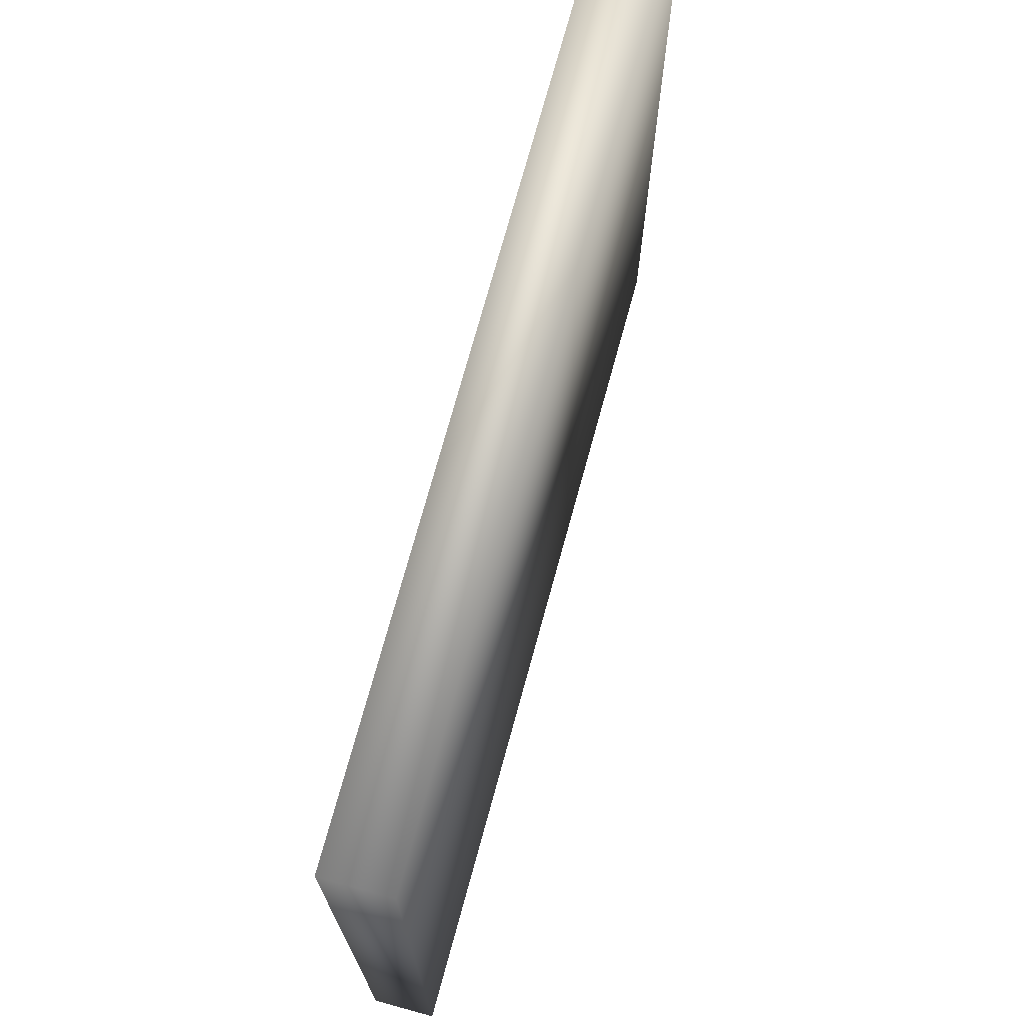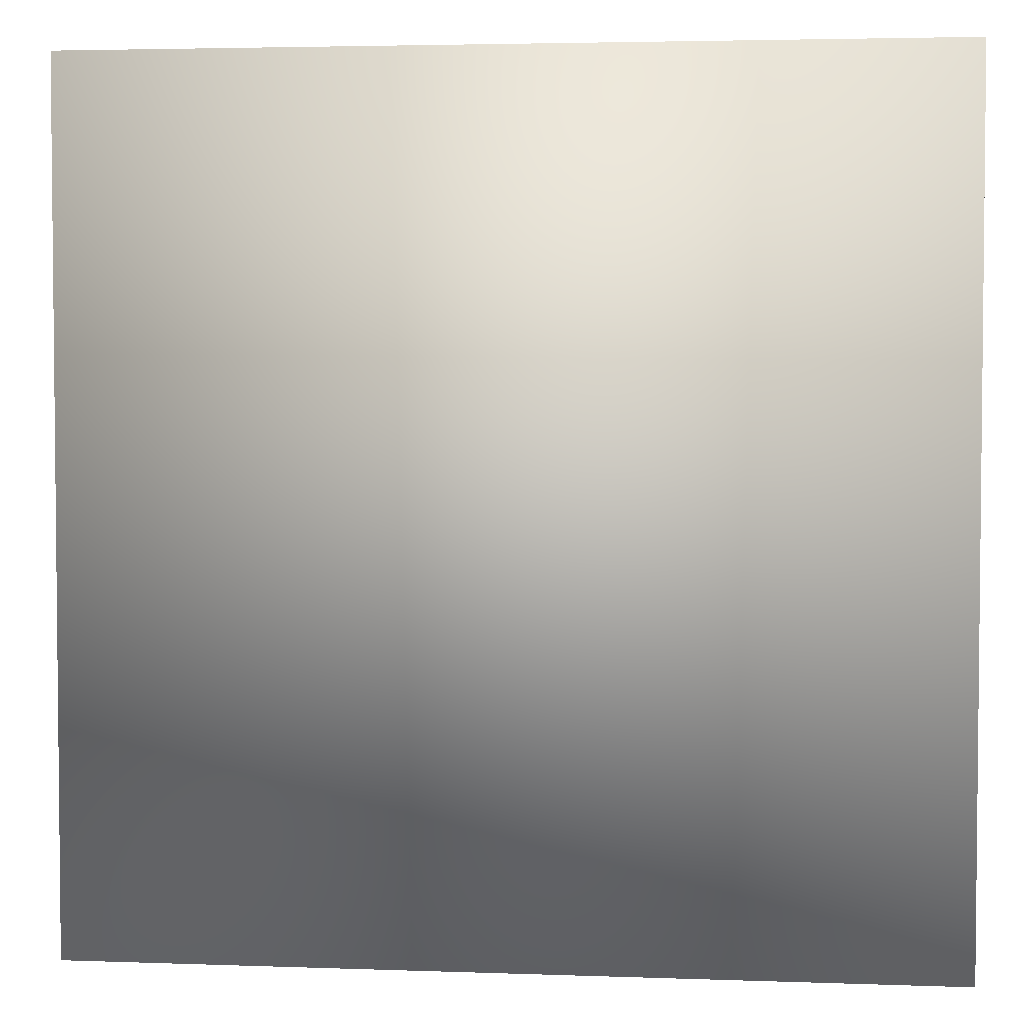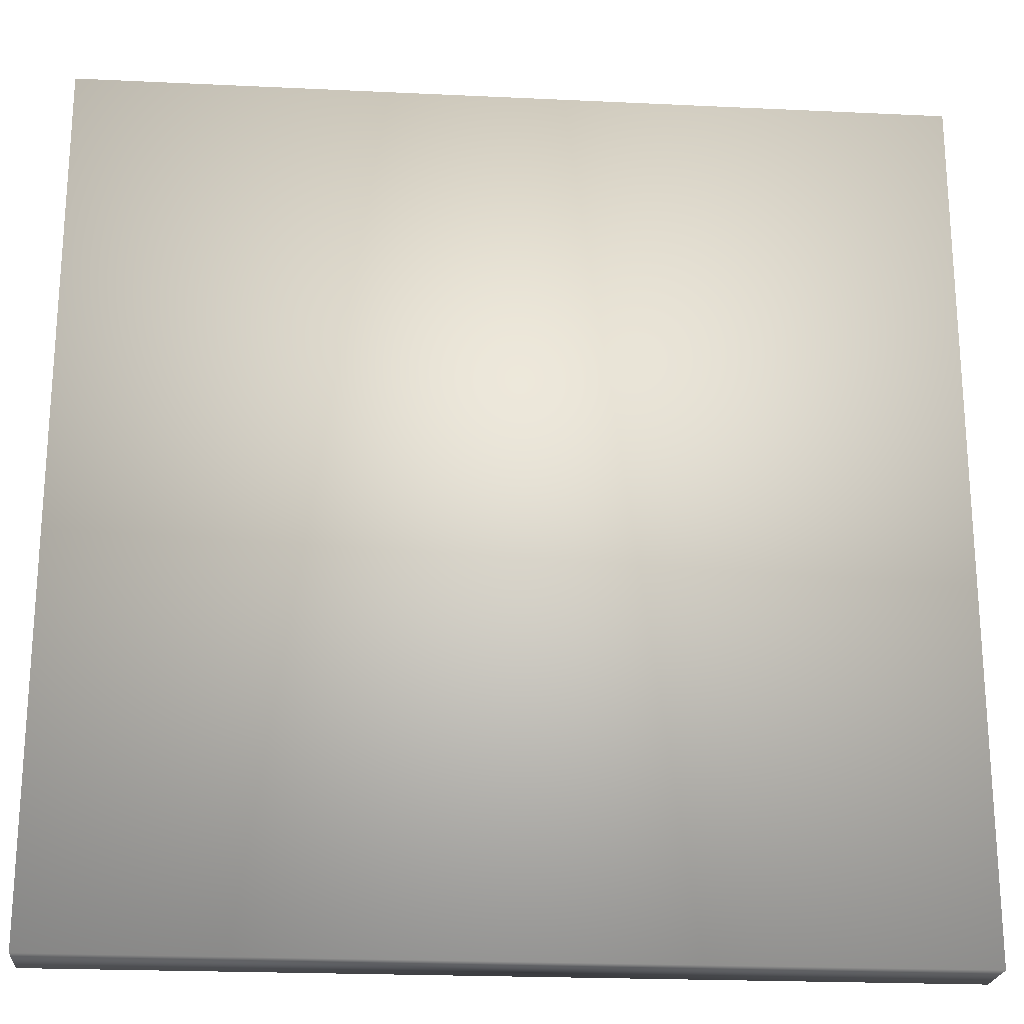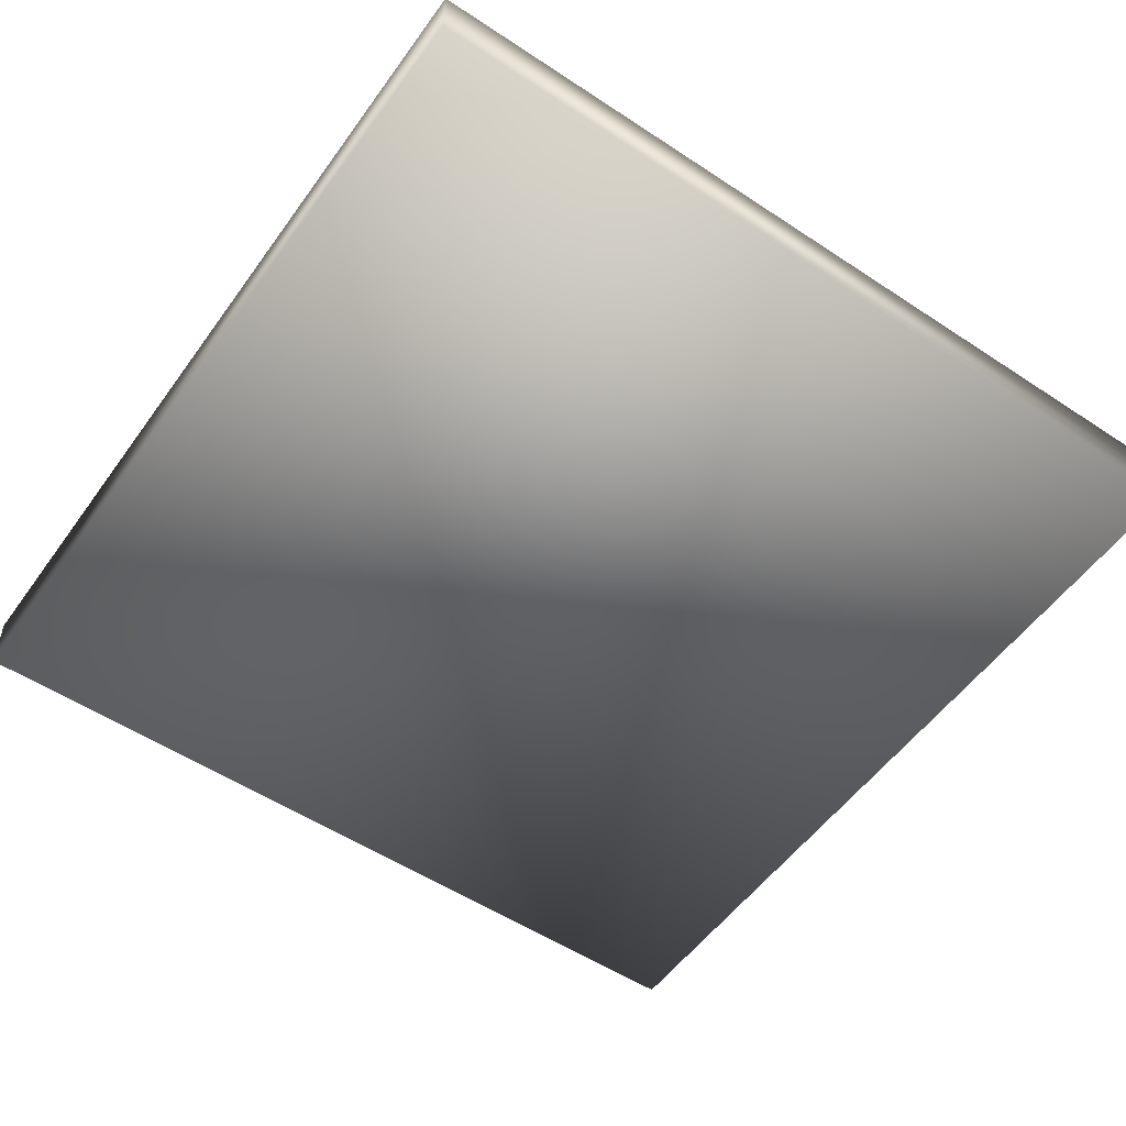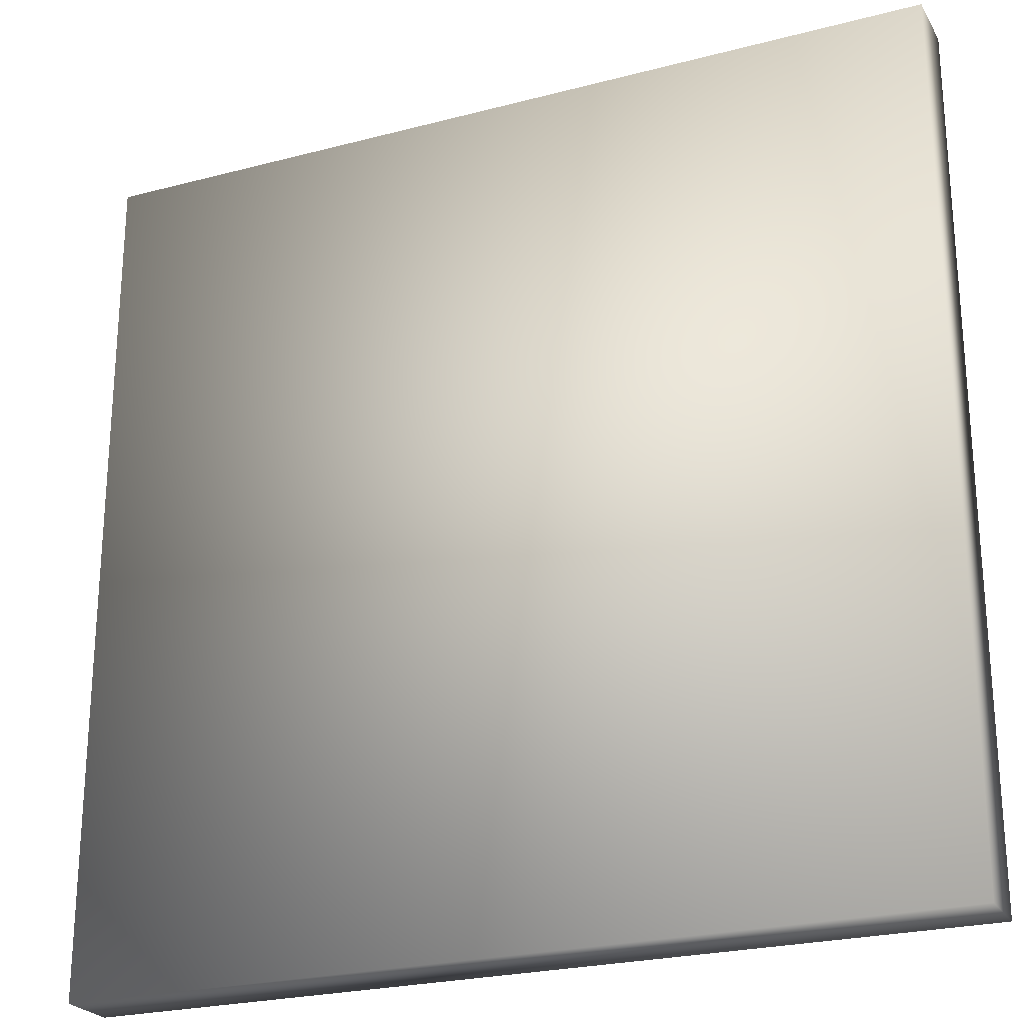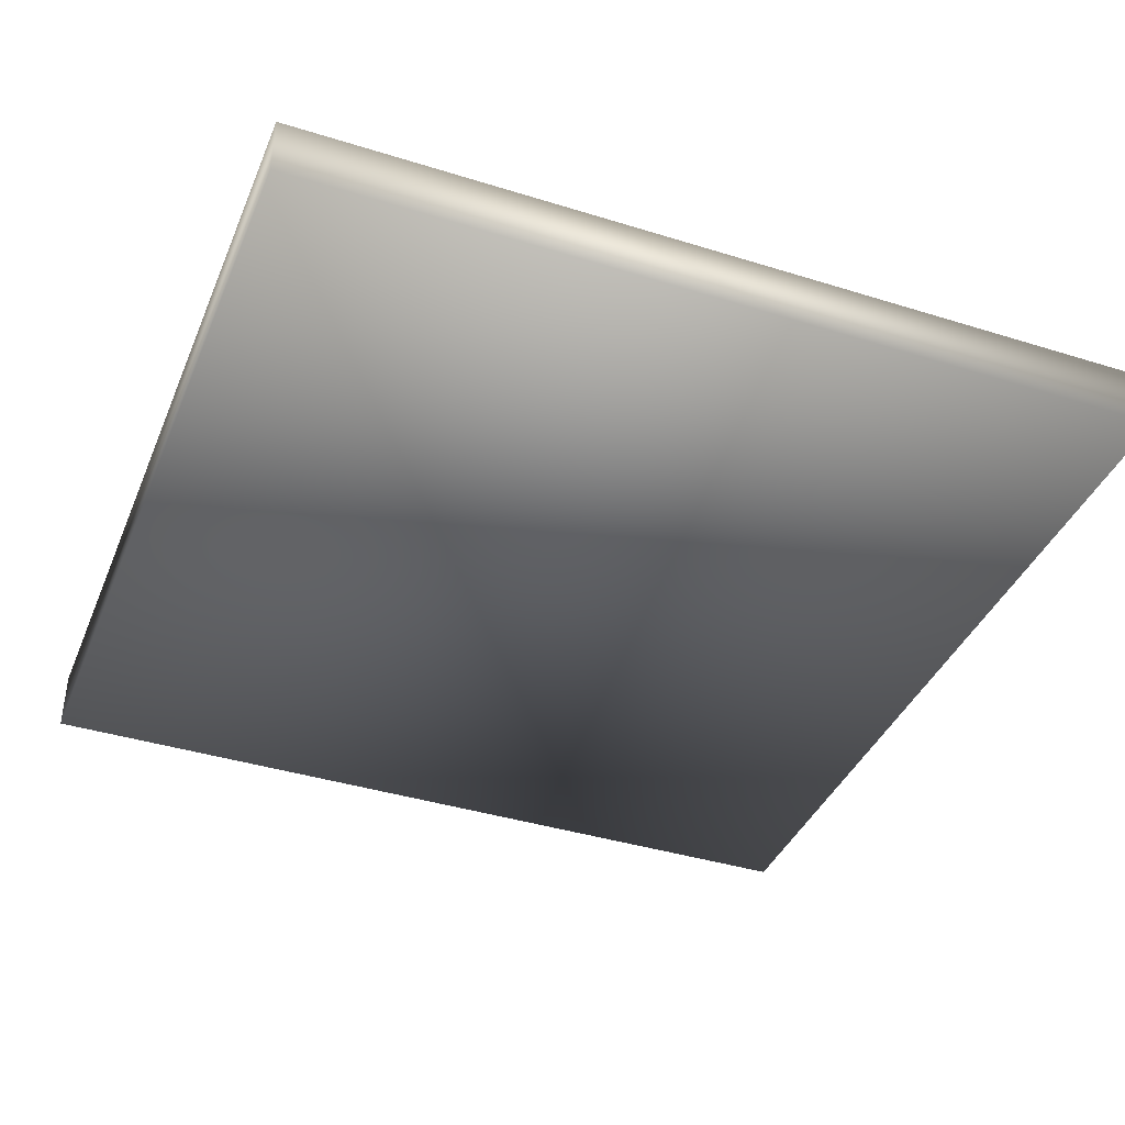
<metadata>
{"format":"obj","ext":"obj","renderer":"f3d","projection":"perspective","resolution":1024,"background":"white","views":[{"elev":73.1,"azim":105.3,"up":"+Y"},{"elev":3.6,"azim":6.9,"up":"+Y"},{"elev":-22.2,"azim":-4.7,"up":"+Y"},{"elev":-54.0,"azim":-35.1,"up":"+Z"},{"elev":-24.3,"azim":-156.5,"up":"+Y"},{"elev":-39.3,"azim":158.7,"up":"+Z"}]}
</metadata>
<code>
o obj_0
v 3.5 -3.5 0.25
v 3.5 -3.5 -0.25
v 3.5 3.5 -0.25
v 3.5 3.5 0.25
v -3.5 3.5 0.25
v -3.5 3.5 -0.25
v -3.5 -3.5 -0.25
v -3.5 -3.5 0.25
f 1 2 3
f 1 3 4
f 5 6 7
f 5 7 8
f 2 7 6
f 2 6 3
f 4 3 6
f 4 6 5
f 4 5 8
f 4 8 1
f 8 7 2
f 8 2 1

</code>
